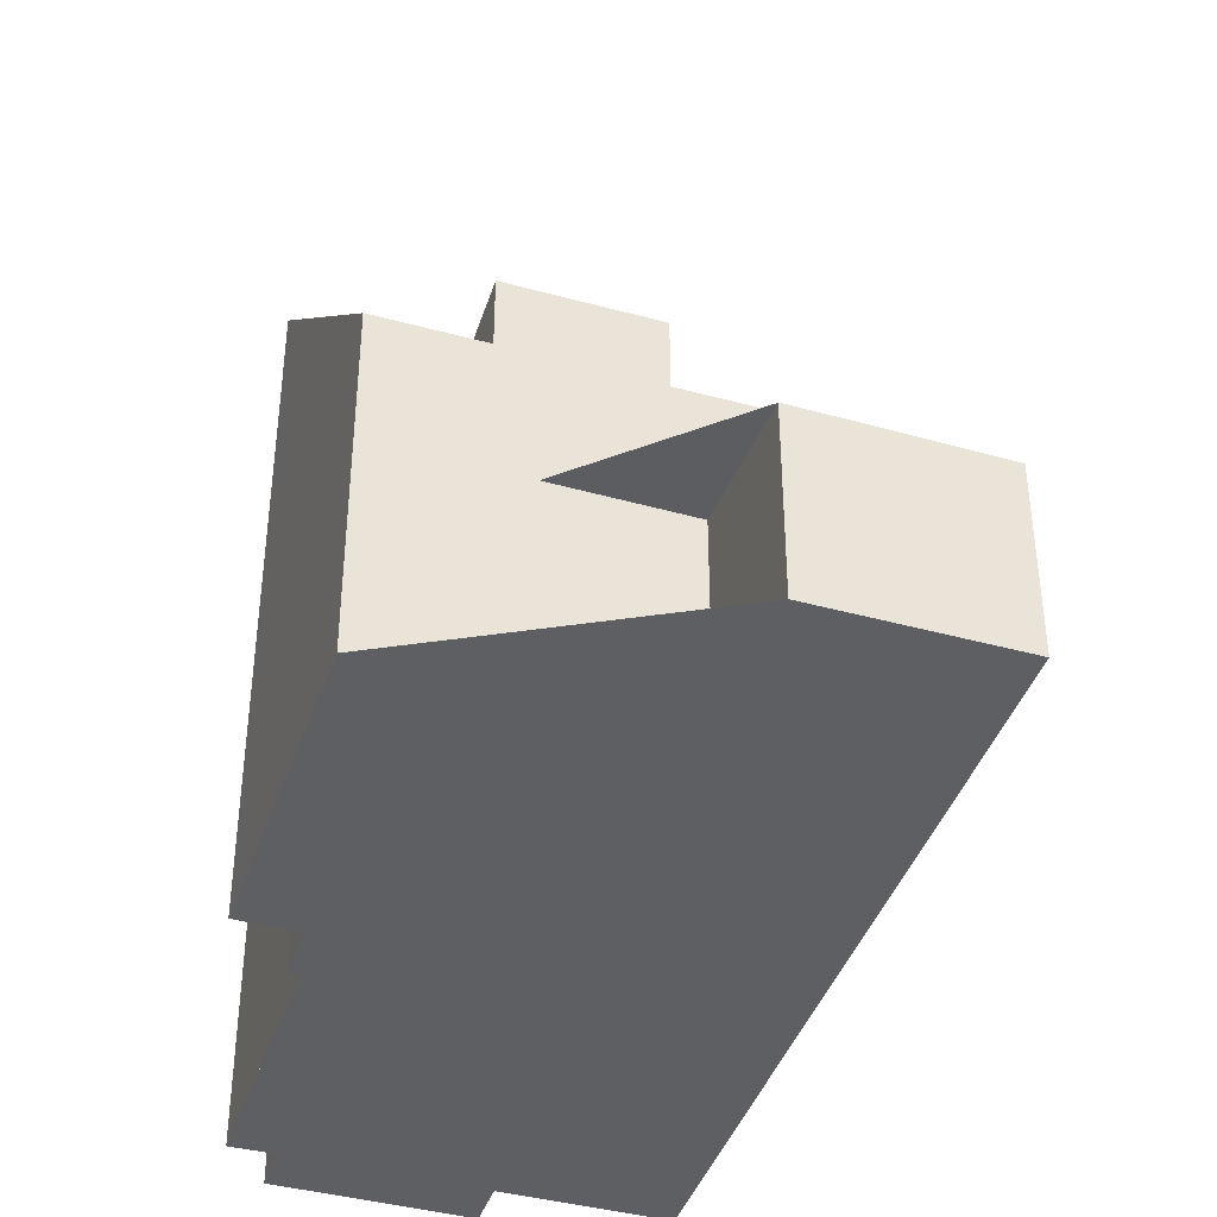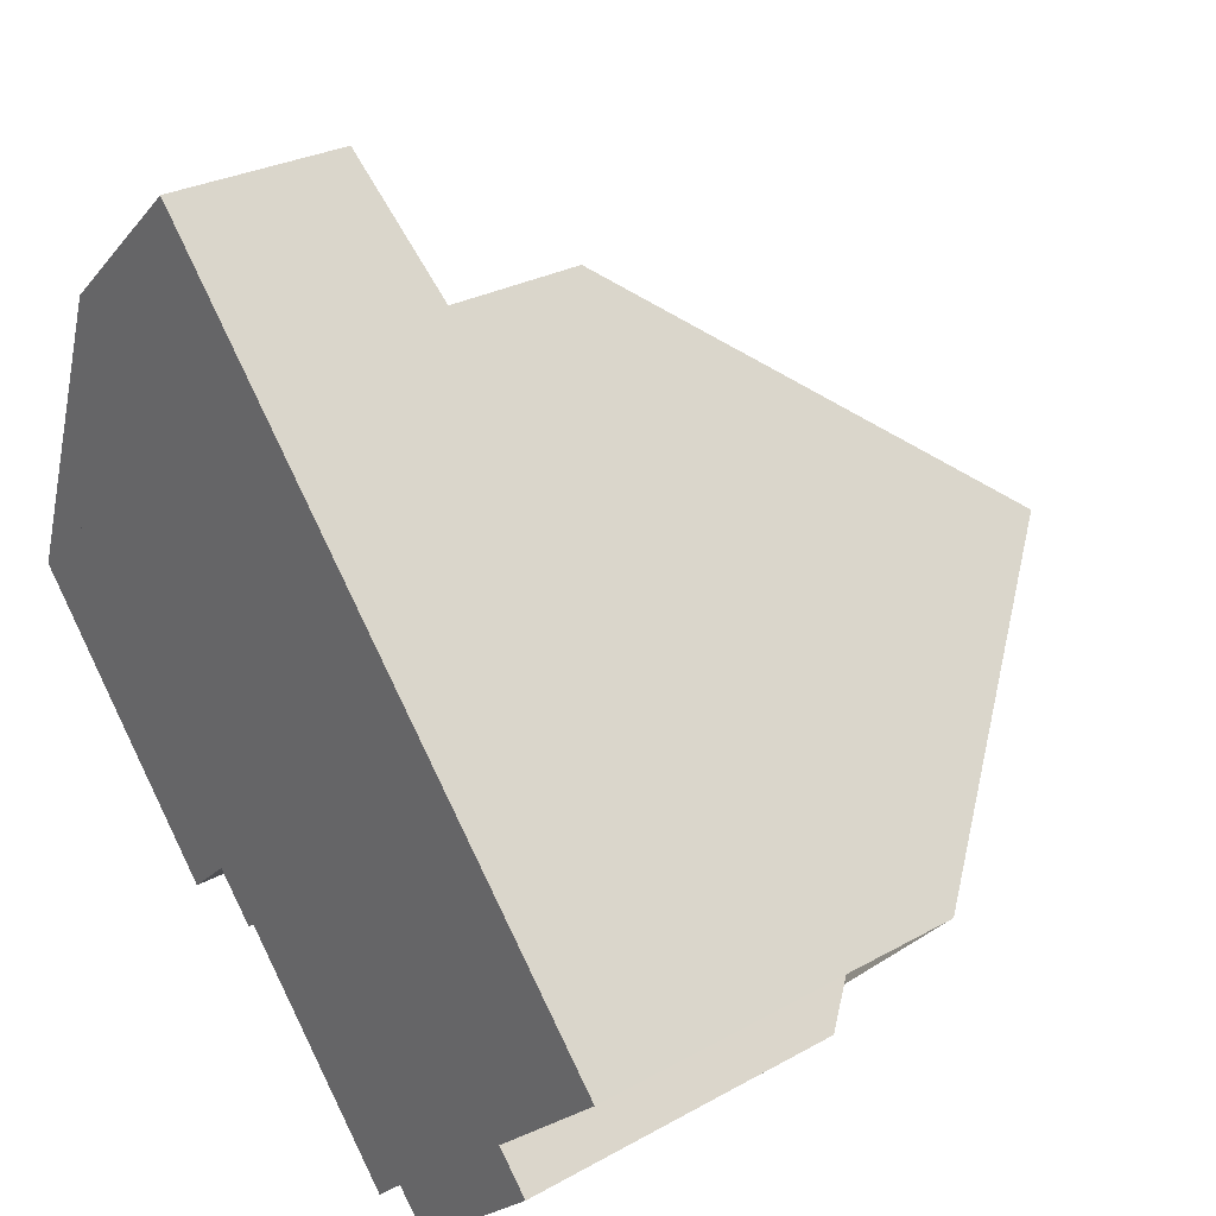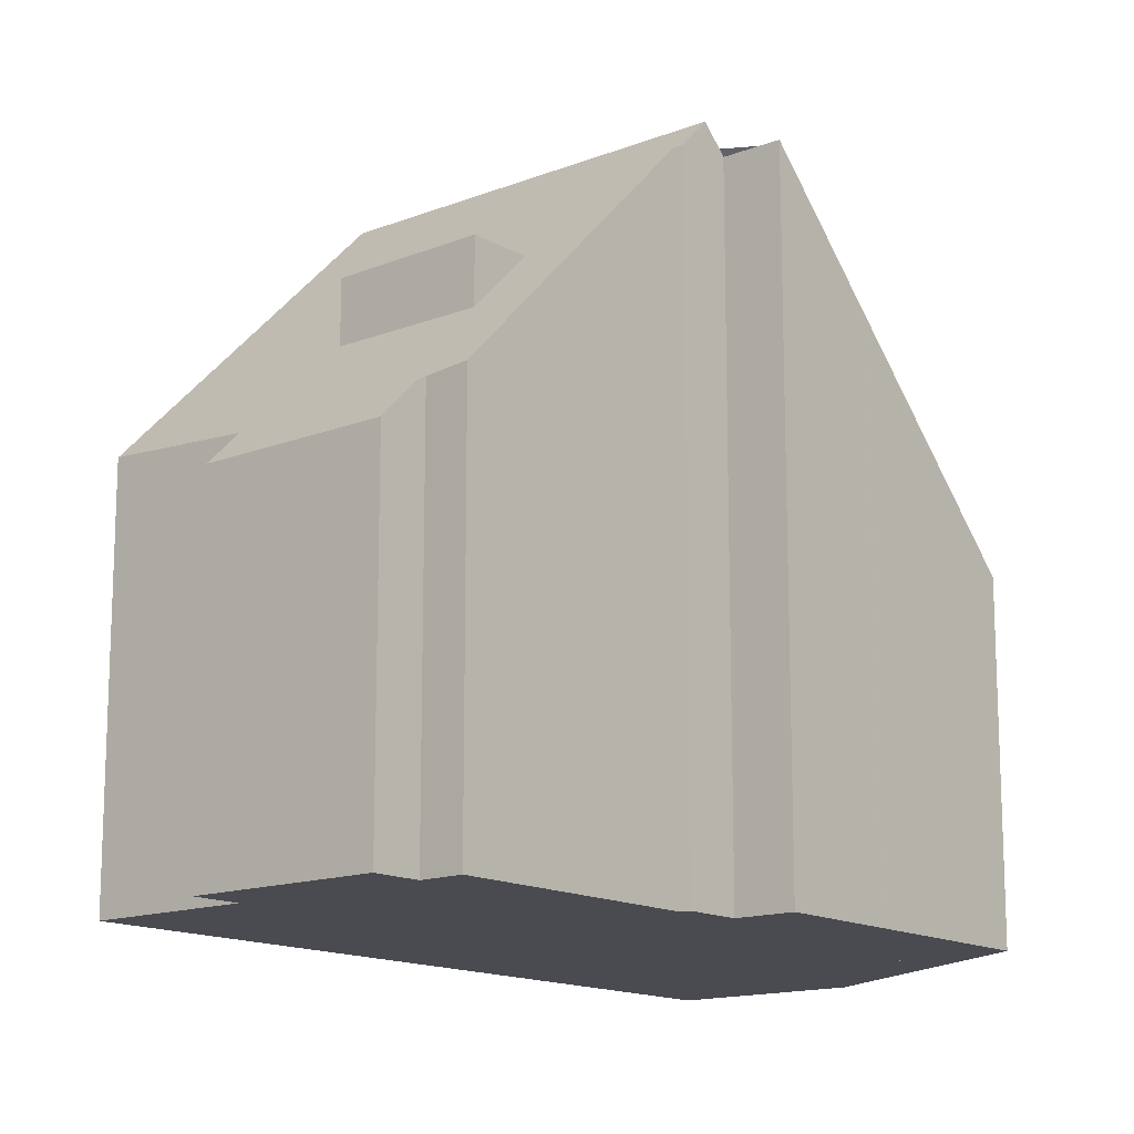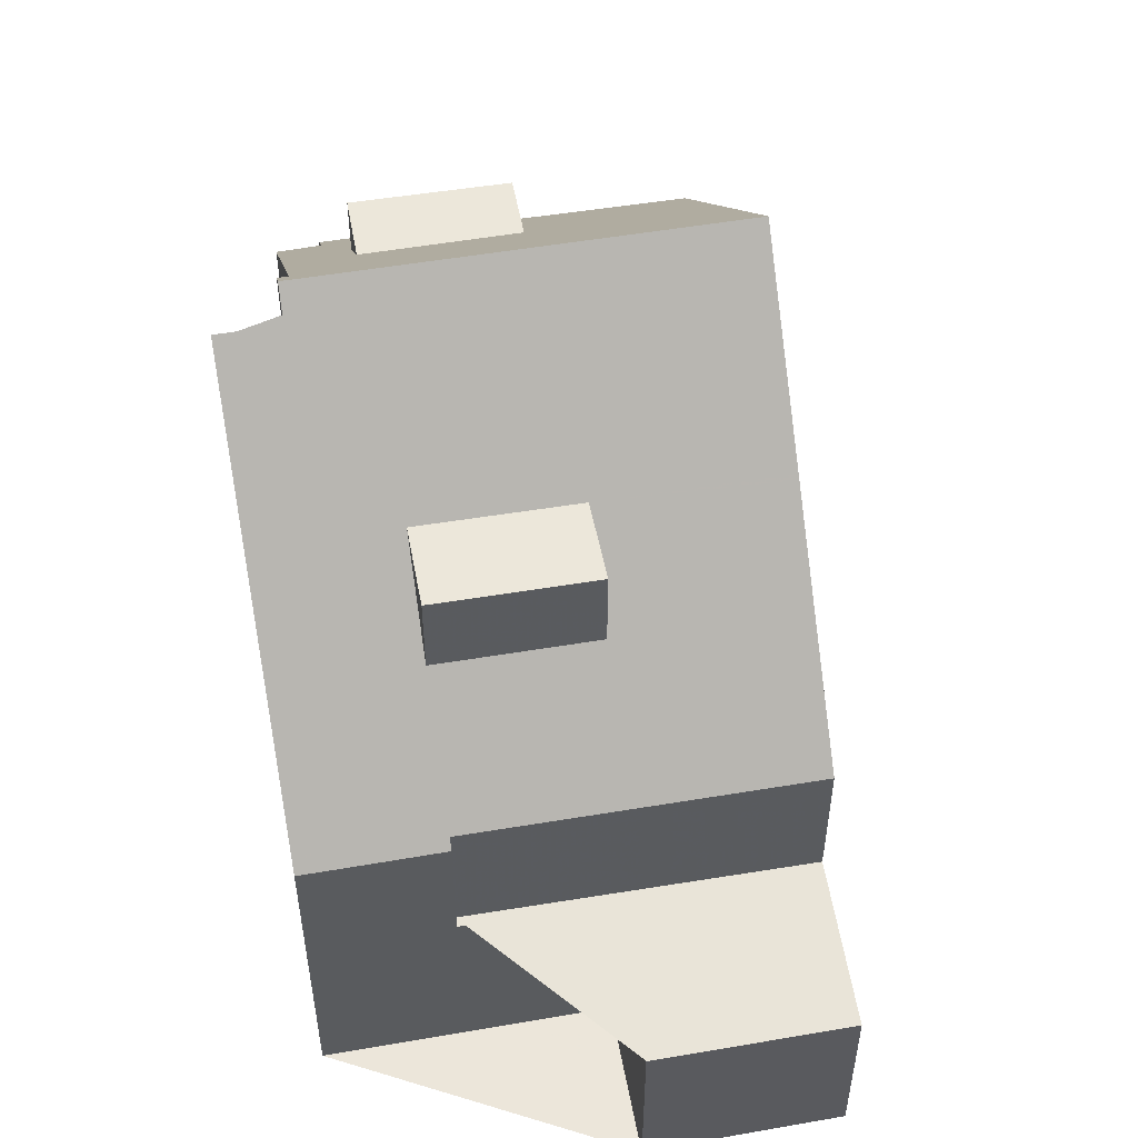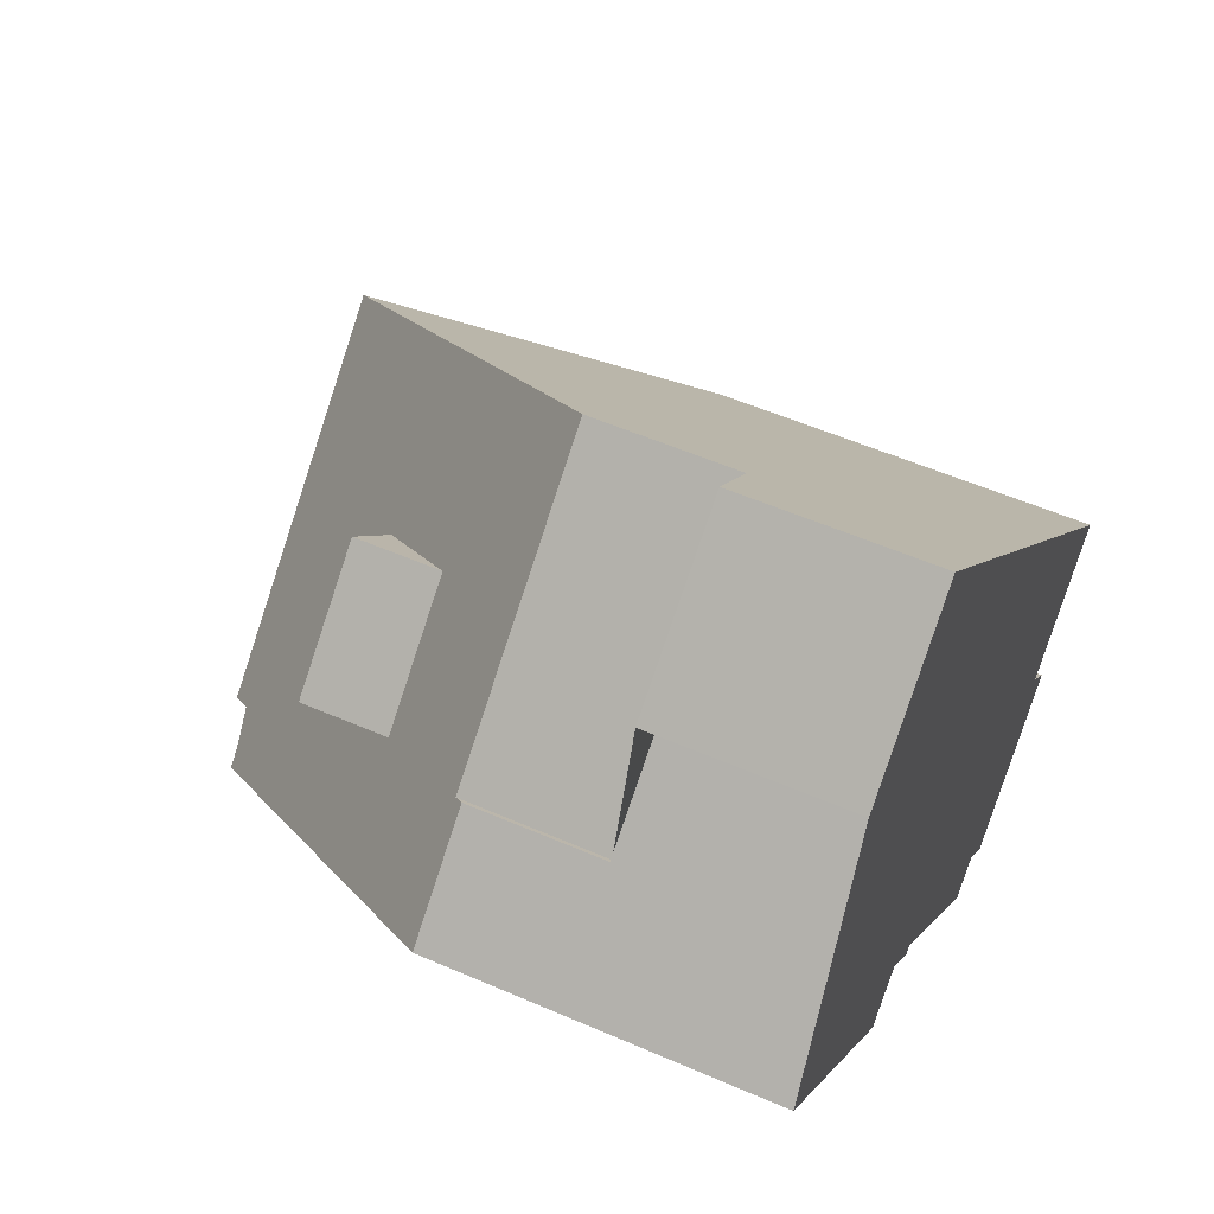
<metadata>
{"format":"obj","ext":"obj","renderer":"f3d","projection":"perspective","resolution":1024,"background":"white","views":[{"elev":-41.5,"azim":119.6,"up":"+Z"},{"elev":27.9,"azim":-130.3,"up":"+Y"},{"elev":-14.6,"azim":-2.7,"up":"+Z"},{"elev":54.6,"azim":127.3,"up":"+Z"},{"elev":54.6,"azim":114.8,"up":"+Y"}]}
</metadata>
<code>
v -469.8 -67.53 10.21
v -469.9 -67.44 10.2
v -472.6 -70.44 6.17
v -473.1 -69.97 6.181
v -473.6 -70.53 5.419
v -475.8 -68.53 5.401
v -475.3 -67.97 6.157
v -477.2 -66.25 6.15
v -465.1 -63.72 5.307
v -468.5 -67.5 10.32
v -469.1 -66.88 10.32
v -468.9 -57.12 2.895
v -466.7 -59.12 2.929
v -468.2 -60.84 3.197
v -474.1 -62.87 10.68
v -469.4 -67.16 10.71
v -471.1 -68.78 8.401
v -475.7 -64.64 8.31
v -471.4 -69.05 8.033
v -476 -64.89 7.979
v -475.9 -64.91 7.979
v -477.2 -66.27 6.15
v -475.7 -64.66 8.311
v -469.4 -67.16 10.71
v -474.1 -62.87 10.68
v -466.6 -62.32 5.304
v -470.5 -58.92 5.411
v -470.5 -58.92 3.175
v -466.6 -62.32 3.223
v -467.1 -66.02 8.362
v -472.5 -61.05 8.254
v -470.4 -62.95 8.295
v -468.7 -64.58 8.331
v -473.6 -66.52 8.352
v -471.9 -68.09 8.386
v -473.9 -66.78 8.003
v -472.1 -68.36 8.024
v -467.1 -66.03 8.371
v -472.5 -61.09 8.311
v -470.4 -62.98 8.334
v -468.7 -64.6 8.354
v -474.1 -62.89 10.68
v -472.4 -61.07 8.254
v -474.1 -62.89 10.68
v -470.5 -58.94 5.411
v -470.5 -58.94 3.175
v -468.9 -57.15 2.895
v -472.5 -61.11 8.312
v -470.6 -58.99 5.511
v -470.6 -59.01 5.511
v -465.2 -63.88 5.521
v -465.3 -63.5 5.306
v -465.4 -63.66 5.521
v -467.4 -65.8 8.357
v -467.4 -65.81 8.369
v -468.7 -67.28 10.32
v -475.6 -68.28 5.732
v -473.4 -70.29 5.741
v -466.7 -59.13 2.93
v -468.9 -57.15 2.896
v -468.9 -57.13 2.896
v -474.3 -67.22 7.416
v -474.3 -67.22 7.965
v -473.6 -66.52 8.352
v -472 -64.76 10.7
v -474.3 -67.22 8.363
v -468.5 -60.86 5.515
v -473.6 -66.52 8.352
v -470.4 -62.98 8.334
v -468.5 -60.79 3.209
v -468.5 -60.79 5.426
v -469.6 -62.02 7.052
v -469.6 -62.02 8.419
v -466.8 -58.98 2.928
v -466.8 -58.98 2.927
v -469.6 -62.02 8.28
v -475.4 -68.48 5.733
v -473.9 -66.78 8.003
v -470.4 -62.95 8.295
v -475.6 -68.73 5.403
v -472 -64.76 10.7
v -470.4 -62.98 8.334
v -470.5 -58.94 5.411
v -470.5 -58.92 5.411
v -468.5 -60.79 5.426
v -466.7 -62.42 5.44
v -466.7 -62.42 3.239
v -465.2 -63.83 5.452
v -465.4 -63.61 5.45
v -468.5 -60.79 3.209
v -470.5 -58.92 3.175
v -470.5 -58.94 3.175
v -469.6 -62.02 8.419
v -467.8 -63.64 8.439
v -471.6 -60.16 7.037
v -471.6 -60.13 7.037
v -469.6 -62.02 8.419
v -466.3 -65.05 7.078
v -466.5 -64.83 7.076
v -469.6 -62.02 7.052
v -469.6 -62.02 8.28
v -469.6 -62.02 7.052
v -467.8 -63.64 8.316
v -467.8 -63.64 7.066
v -472.3 -70.08 6.656
v -474.8 -67.82 6.618
v -476.9 -65.95 6.587
v -476.9 -65.92 6.586
v -472.5 -70.34 6.306
v -475 -68.08 6.268
v -477.1 -66.21 6.236
v -477.1 -66.19 6.236
v -474.3 -67.22 8.363
v -474.3 -67.22 7.416
v -471.8 -69.5 7.426
v -476.3 -65.33 7.407
v -474.3 -67.22 7.416
v -472.5 -68.81 7.423
v -474.3 -67.22 7.965
v -472.5 -68.81 7.985
v -474.3 -67.22 8.363
v -472.5 -68.81 8.397
v -476.3 -65.31 7.407
v -468 -65.25 8.345
v -468 -65.26 8.362
v -469.6 -67.03 10.71
v -466 -63.06 5.446
v -466 -63.12 5.519
v -467.1 -64.29 7.072
v -471.1 -68.76 8.401
v -469.6 -67.03 10.71
v -472.3 -70.07 6.656
v -471.8 -69.49 7.426
v -465.9 -62.96 5.305
v -472.5 -70.33 6.306
v -472.6 -70.43 6.17
v -471.4 -69.04 8.033
v -471.9 -64.58 10.45
v -469.4 -66.83 10.44
v -474 -62.7 10.46
v -473.9 -62.72 10.45
v -469.2 -66.96 10.44
v -466.7 -62.42 3.239
v -466.6 -62.32 3.223
v -467.8 -63.64 8.439
v -472.5 -68.81 7.423
v -472.5 -68.81 7.985
v -471.9 -68.09 8.386
v -470.3 -66.36 10.71
v -472.5 -68.81 8.397
v -468.7 -64.6 8.354
v -466.7 -62.42 3.239
v -466.7 -62.42 5.44
v -467.8 -63.64 7.066
v -467.8 -63.64 8.439
v -467.8 -63.64 8.316
v -472.5 -68.81 8.397
v -473.1 -69.39 6.645
v -472.5 -68.81 7.423
v -473.3 -69.65 6.294
v -473.7 -70.06 5.74
v -471.9 -68.09 8.386
v -472.1 -68.36 8.024
v -468.7 -64.6 8.354
v -470.1 -66.16 10.44
v -468.7 -64.58 8.331
v -470.3 -66.36 10.71
v -466.7 -62.42 5.44
v -466.7 -62.48 5.518
v -467.8 -63.64 7.066
v -466.6 -62.32 5.304
v -473.9 -70.3 5.417
v -473.3 -70.13 5.966
v -473.5 -69.89 5.962
v -475.3 -68.33 5.936
v -475.5 -68.14 5.932
v -469.9 -67.44 10.2
v -469.8 -67.53 10.21
v -469.8 -67.53 0
v -469.9 -67.44 0
v -471.1 -68.78 8.401
v -469.9 -67.44 10.2
v -469.9 -67.44 0
v -471.1 -68.78 0
v -472.6 -70.43 6.17
v -472.6 -70.44 6.17
v -472.6 -70.44 0
v -472.6 -70.43 0
v -473.3 -70.13 5.966
v -473.1 -69.97 6.181
v -473.1 -69.97 0
v -473.3 -70.13 0
v -473.9 -70.3 5.417
v -473.6 -70.53 5.419
v -473.6 -70.53 -8.882e-16
v -473.9 -70.3 0
v -475.6 -68.28 5.732
v -475.8 -68.53 5.401
v -475.8 -68.53 0
v -475.6 -68.28 0
v -477.2 -66.27 6.15
v -475.3 -67.97 6.157
v -475.3 -67.97 8.882e-16
v -477.2 -66.27 -8.882e-16
v -477.1 -66.19 6.236
v -477.2 -66.25 6.15
v -477.2 -66.25 0
v -477.1 -66.19 0
v -465.2 -63.83 5.452
v -465.1 -63.72 5.307
v -465.1 -63.72 0
v -465.2 -63.83 0
v -468.7 -67.28 10.32
v -468.5 -67.5 10.32
v -468.5 -67.5 0
v -468.7 -67.28 0
v -469.2 -66.96 10.44
v -469.1 -66.88 10.32
v -469.1 -66.88 0
v -469.2 -66.96 0
v -468.9 -57.15 2.895
v -468.9 -57.12 2.895
v -468.9 -57.12 4.441e-16
v -468.9 -57.15 0
v -466.7 -59.13 2.93
v -466.7 -59.12 2.929
v -466.7 -59.12 0
v -466.7 -59.13 0
v -466.6 -62.32 3.223
v -468.2 -60.84 3.197
v -468.2 -60.84 0
v -466.6 -62.32 0
v -469.8 -67.53 10.21
v -469.4 -67.16 10.71
v -469.4 -67.16 0
v -469.8 -67.53 0
v -471.4 -69.05 8.033
v -471.1 -68.78 8.401
v -471.1 -68.78 0
v -471.4 -69.05 0
v -474.1 -62.87 10.68
v -475.7 -64.64 8.31
v -475.7 -64.64 0
v -474.1 -62.87 -1.776e-15
v -471.8 -69.5 7.426
v -471.4 -69.05 8.033
v -471.4 -69.05 0
v -471.8 -69.5 0
v -475.7 -64.64 8.31
v -476 -64.89 7.979
v -476 -64.89 0
v -475.7 -64.64 0
v -477.2 -66.25 6.15
v -477.2 -66.27 6.15
v -477.2 -66.27 -8.882e-16
v -477.2 -66.25 0
v -474 -62.7 10.46
v -474.1 -62.87 10.68
v -474.1 -62.87 -1.776e-15
v -474 -62.7 0
v -467.1 -66.03 8.371
v -467.1 -66.02 8.362
v -467.1 -66.02 -1.776e-15
v -467.1 -66.03 0
v -471.6 -60.13 7.037
v -472.5 -61.05 8.254
v -472.5 -61.05 0
v -471.6 -60.13 0
v -468.5 -67.5 10.32
v -467.1 -66.03 8.371
v -467.1 -66.03 0
v -468.5 -67.5 0
v -472.5 -61.05 8.254
v -472.5 -61.09 8.311
v -472.5 -61.09 0
v -472.5 -61.05 0
v -466.8 -58.98 2.927
v -468.9 -57.15 2.895
v -468.9 -57.15 0
v -466.8 -58.98 0
v -470.5 -58.92 5.411
v -470.6 -58.99 5.511
v -470.6 -58.99 0
v -470.5 -58.92 0
v -466.3 -65.05 7.078
v -465.2 -63.88 5.521
v -465.2 -63.88 0
v -466.3 -65.05 0
v -465.1 -63.72 5.307
v -465.3 -63.5 5.306
v -465.3 -63.5 0
v -465.1 -63.72 0
v -469.1 -66.88 10.32
v -468.7 -67.28 10.32
v -468.7 -67.28 0
v -469.1 -66.88 0
v -475.5 -68.14 5.932
v -475.6 -68.28 5.732
v -475.6 -68.28 0
v -475.5 -68.14 0
v -473.6 -70.53 5.419
v -473.4 -70.29 5.741
v -473.4 -70.29 0
v -473.6 -70.53 -8.882e-16
v -468.2 -60.84 3.197
v -466.7 -59.13 2.93
v -466.7 -59.13 0
v -468.2 -60.84 0
v -468.9 -57.12 2.895
v -468.9 -57.13 2.896
v -468.9 -57.13 0
v -468.9 -57.12 4.441e-16
v -466.7 -59.12 2.929
v -466.8 -58.98 2.927
v -466.8 -58.98 0
v -466.7 -59.12 0
v -475.8 -68.53 5.401
v -475.6 -68.73 5.403
v -475.6 -68.73 8.882e-16
v -475.8 -68.53 0
v -465.2 -63.88 5.521
v -465.2 -63.83 5.452
v -465.2 -63.83 0
v -465.2 -63.88 0
v -468.9 -57.13 2.896
v -470.5 -58.92 3.175
v -470.5 -58.92 0
v -468.9 -57.13 0
v -470.6 -58.99 5.511
v -471.6 -60.13 7.037
v -471.6 -60.13 0
v -470.6 -58.99 0
v -467.1 -66.02 8.362
v -466.3 -65.05 7.078
v -466.3 -65.05 0
v -467.1 -66.02 -1.776e-15
v -472.5 -70.34 6.306
v -472.3 -70.08 6.656
v -472.3 -70.08 0
v -472.5 -70.34 0
v -476.3 -65.31 7.407
v -476.9 -65.92 6.586
v -476.9 -65.92 0
v -476.3 -65.31 0
v -472.6 -70.44 6.17
v -472.5 -70.34 6.306
v -472.5 -70.34 0
v -472.6 -70.44 0
v -476.9 -65.92 6.586
v -477.1 -66.19 6.236
v -477.1 -66.19 0
v -476.9 -65.92 0
v -472.3 -70.08 6.656
v -471.8 -69.5 7.426
v -471.8 -69.5 0
v -472.3 -70.08 0
v -476 -64.89 7.979
v -476.3 -65.31 7.407
v -476.3 -65.31 0
v -476 -64.89 0
v -465.3 -63.5 5.306
v -465.9 -62.96 5.305
v -465.9 -62.96 8.882e-16
v -465.3 -63.5 0
v -473.1 -69.97 6.181
v -472.6 -70.43 6.17
v -472.6 -70.43 0
v -473.1 -69.97 0
v -472.5 -61.09 8.311
v -474 -62.7 10.46
v -474 -62.7 0
v -472.5 -61.09 0
v -469.4 -67.16 10.71
v -469.2 -66.96 10.44
v -469.2 -66.96 0
v -469.4 -67.16 0
v -465.9 -62.96 5.305
v -466.6 -62.32 5.304
v -466.6 -62.32 0
v -465.9 -62.96 8.882e-16
v -475.6 -68.73 5.403
v -473.9 -70.3 5.417
v -473.9 -70.3 0
v -475.6 -68.73 8.882e-16
v -473.4 -70.29 5.741
v -473.3 -70.13 5.966
v -473.3 -70.13 0
v -473.4 -70.29 0
v -475.3 -67.97 6.157
v -475.5 -68.14 5.932
v -475.5 -68.14 0
v -475.3 -67.97 8.882e-16
v -468.9 -57.12 0
v -466.7 -59.12 0
v -468.2 -60.84 0
v -465.1 -63.72 0
v -468.5 -67.5 0
v -469.1 -66.88 0
v -469.8 -67.53 0
v -469.9 -67.44 0
v -472.6 -70.44 0
v -473.1 -69.97 0
v -473.6 -70.53 0
v -475.8 -68.53 0
v -475.3 -67.97 0
v -477.2 -66.25 0
f 23 18 15 42
f 95 50 67 100
f 21 20 18 23
f 116 107 108 123
f 161 58 5 172
f 130 17 19 137
f 46 28 27 45
f 61 12 47 60
f 82 48 43 79
f 138 81 44 141
f 131 16 1 2 17 130
f 96 49 50 95
f 48 39 31 43
f 141 44 25 140
f 87 29 26 86
f 75 13 59 74
f 89 52 9 88
f 99 53 51 98
f 54 30 38 55
f 55 38 10 56
f 133 115 105 132
f 64 23 42 65
f 70 46 45 71
f 74 60 47 75
f 114 106 107 116
f 170 100 67 169
f 80 6 57 77
f 78 21 23 64
f 167 81 138 165
f 83 50 49 84
f 85 67 50 83
f 88 51 53 89
f 91 61 60 92
f 169 67 85 168
f 92 60 74 90
f 95 43 31 96
f 98 30 54 99
f 100 79 43 95
f 101 32 102
f 103 33 104
f 93 40 32 101
f 94 41 33 103
f 132 105 109 135
f 111 107 106 110
f 112 108 107 111
f 117 36 119
f 118 37 120
f 119 36 34 121
f 120 37 35 122
f 135 109 3 136
f 176 7 22 111 110 175
f 111 22 8 112
f 137 19 115 133
f 116 21 78 114
f 123 20 21 116
f 124 54 55 125
f 142 24 126 139
f 127 89 53 128
f 129 99 54 124
f 149 131 130 148
f 159 133 132 158
f 134 52 89 127
f 128 53 99 129
f 158 132 135 160
f 174 160 135 136 4 173
f 163 137 133 159
f 148 130 137 163
f 165 138 82 164
f 140 39 48 141
f 139 125 55 56 11 142
f 141 48 82 138
f 143 90 74 59 14 144
f 146 62 63 147
f 148 64 65 149
f 147 63 66 150
f 152 70 71 153
f 154 72 76 156
f 156 76 73 155
f 151 69 97 145
f 158 106 114 159
f 160 110 106 158
f 175 110 160 174
f 157 113 68 162
f 164 125 139 165
f 166 124 125 164
f 165 139 126 167
f 168 127 128 169
f 170 129 124 166
f 171 134 127 168
f 169 128 129 170
f 172 80 77 161
f 173 58 161 174
f 175 77 57 176
f 174 161 77 175
f 178 179 180 177
f 182 183 184 181
f 186 187 188 185
f 190 191 192 189
f 194 195 196 193
f 198 199 200 197
f 202 203 204 201
f 206 207 208 205
f 210 211 212 209
f 214 215 216 213
f 218 219 220 217
f 222 223 224 221
f 226 227 228 225
f 230 231 232 229
f 234 235 236 233
f 238 239 240 237
f 242 243 244 241
f 246 247 248 245
f 250 251 252 249
f 254 255 256 253
f 258 259 260 257
f 262 263 264 261
f 266 267 268 265
f 270 271 272 269
f 274 275 276 273
f 278 279 280 277
f 282 283 284 281
f 286 287 288 285
f 290 291 292 289
f 294 295 296 293
f 298 299 300 297
f 302 303 304 301
f 306 307 308 305
f 310 311 312 309
f 314 315 316 313
f 318 319 320 317
f 322 323 324 321
f 326 327 328 325
f 330 331 332 329
f 334 335 336 333
f 338 339 340 337
f 342 343 344 341
f 346 347 348 345
f 350 351 352 349
f 354 355 356 353
f 358 359 360 357
f 362 363 364 361
f 366 367 368 365
f 370 371 372 369
f 374 375 376 373
f 378 379 380 377
f 382 383 384 381
f 386 387 388 385
f 390 391 392 389
f 394 395 396 397 398 399 400 401 402 403 404 405 406 393

</code>
